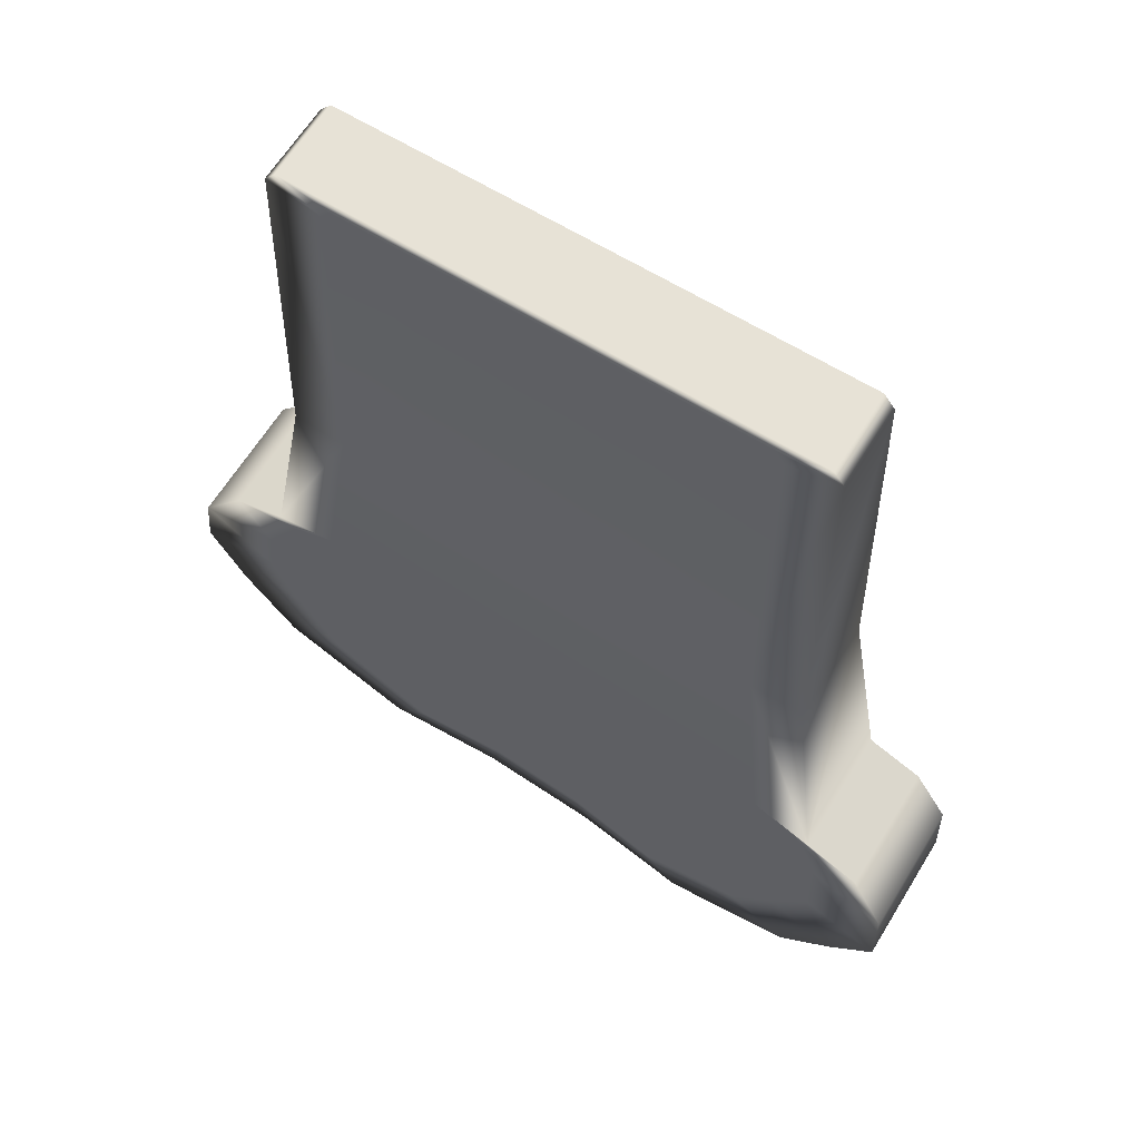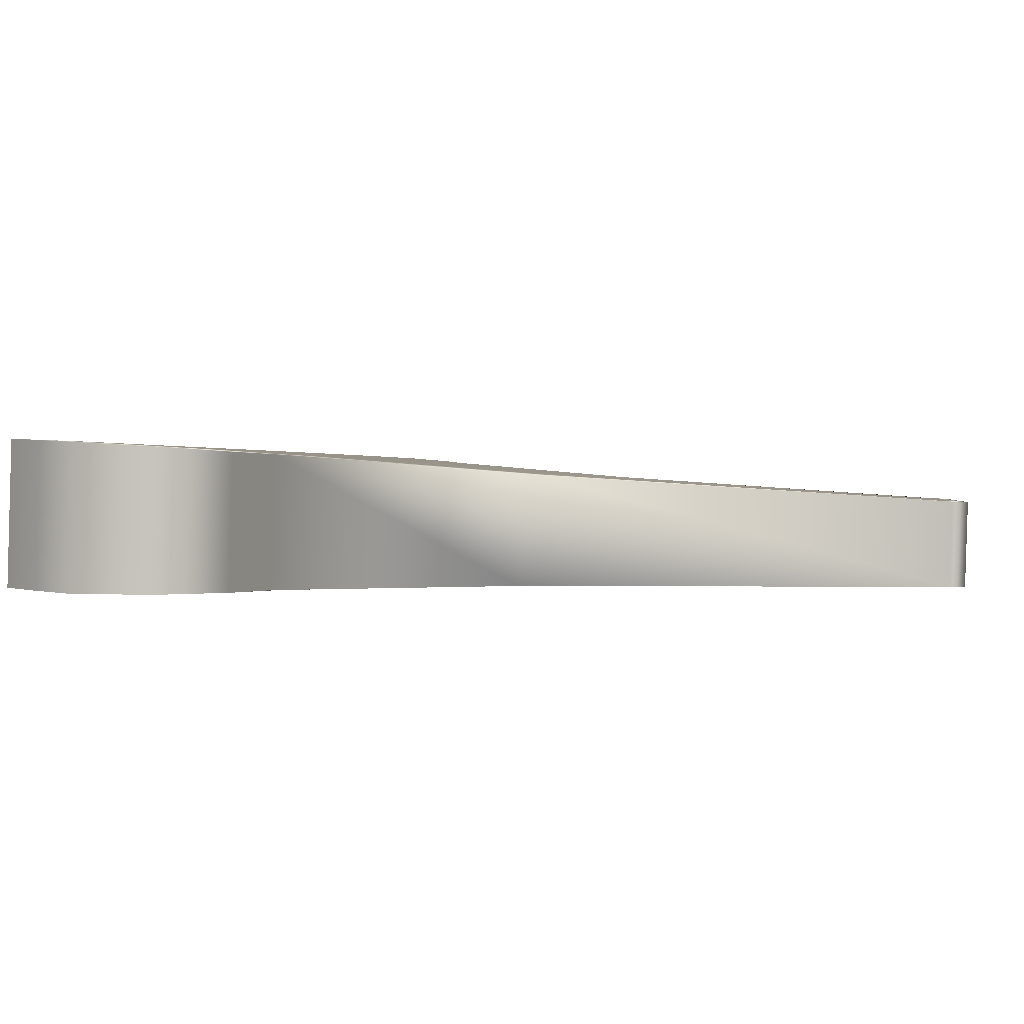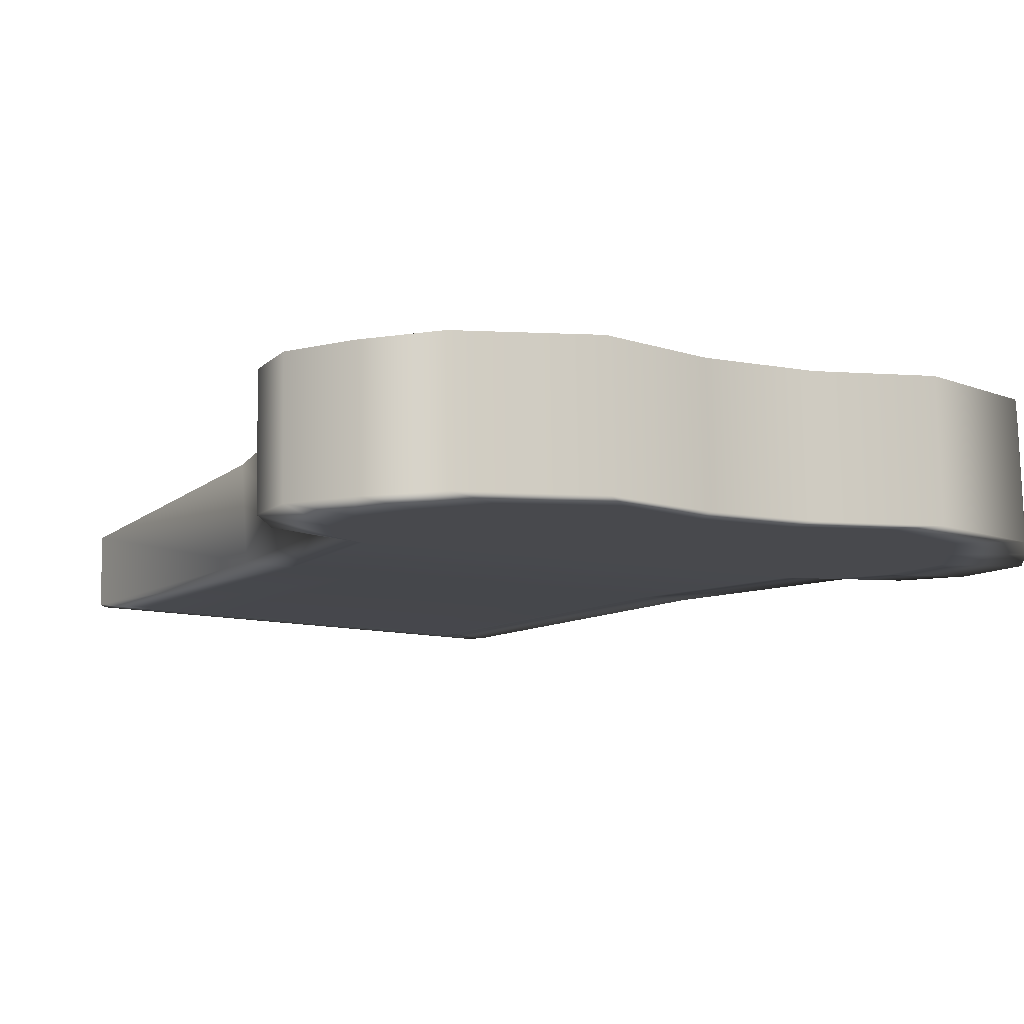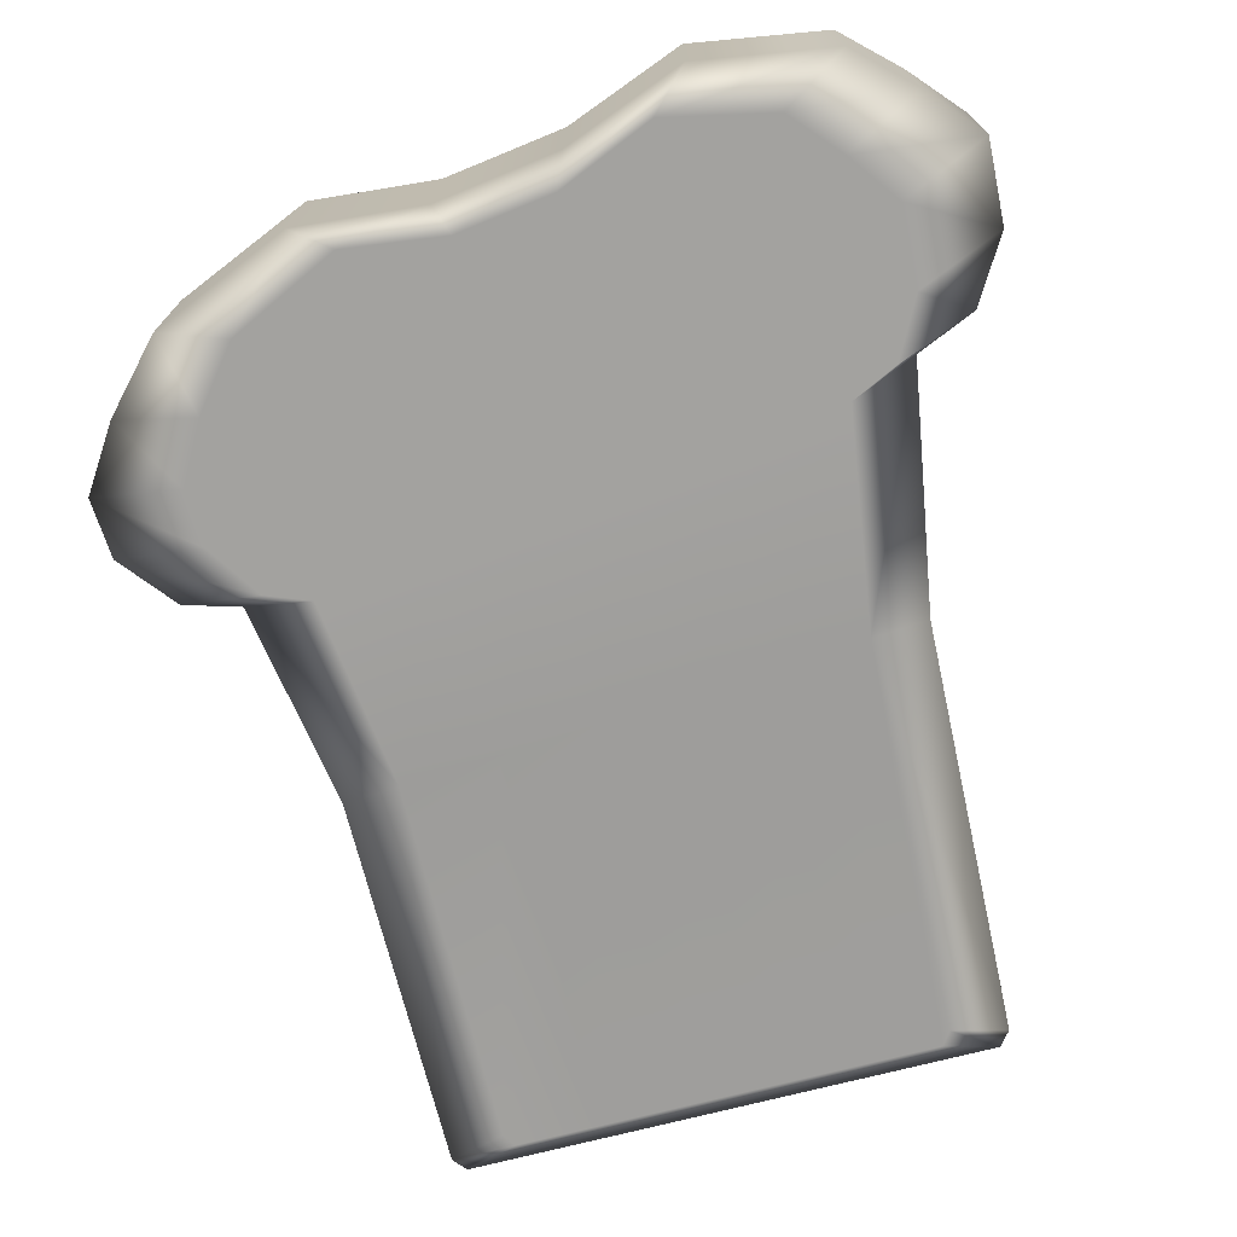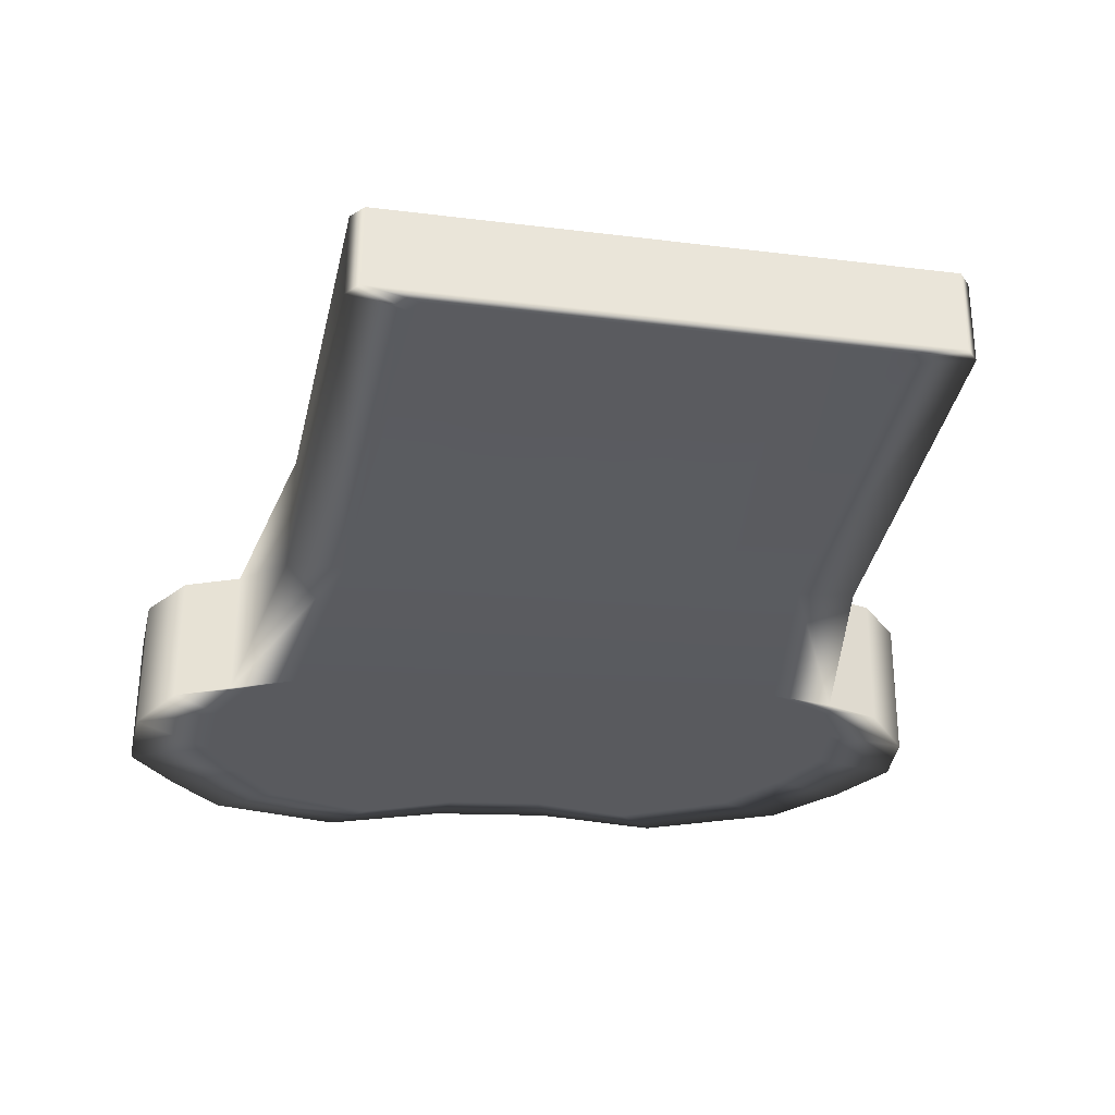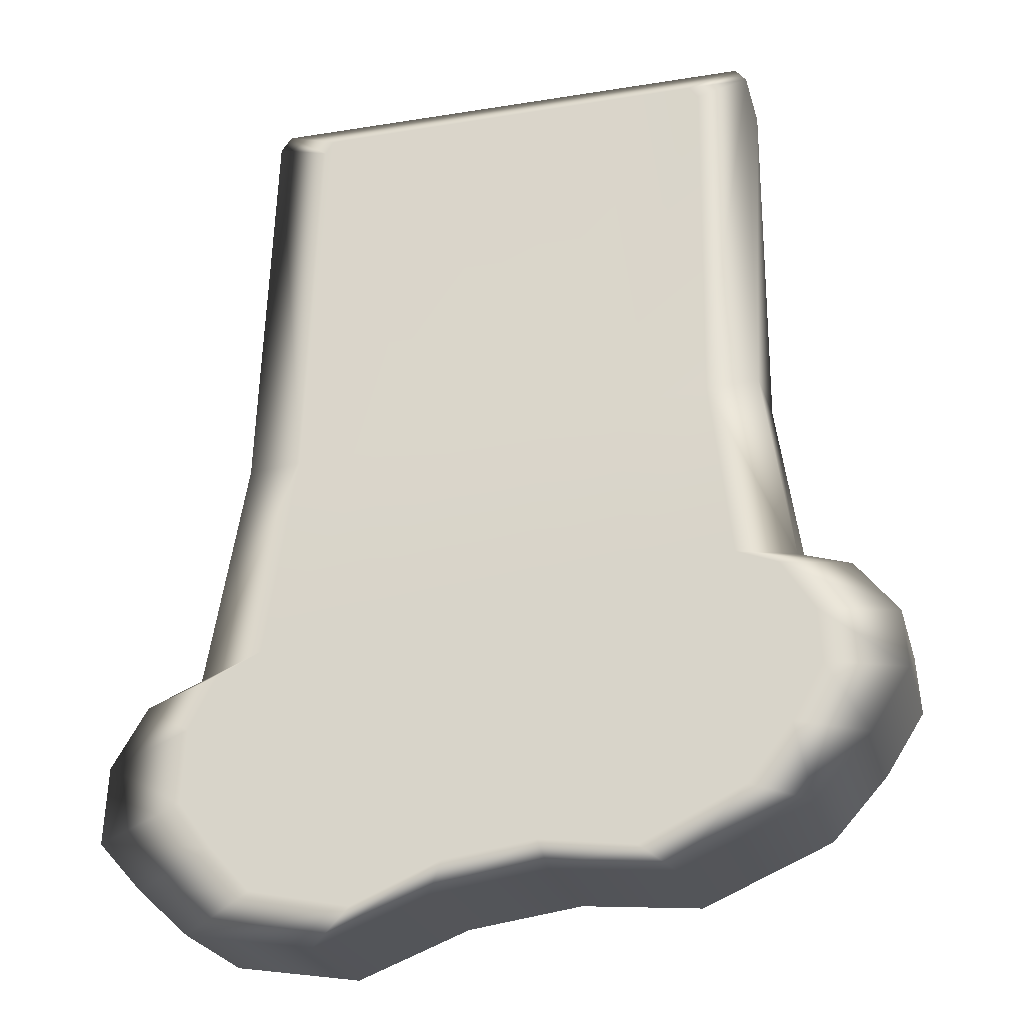
<metadata>
{"format":"obj","ext":"obj","renderer":"f3d","projection":"perspective","resolution":1024,"background":"white","views":[{"elev":65.1,"azim":-148.6,"up":"+Z"},{"elev":0.7,"azim":-81.4,"up":"+Y"},{"elev":-11.0,"azim":146.7,"up":"+Y"},{"elev":-70.9,"azim":-165.5,"up":"+Y"},{"elev":-33.3,"azim":-9.7,"up":"+Y"},{"elev":-25.8,"azim":14.2,"up":"+Z"}]}
</metadata>
<code>
g default
v -173 41.88 -252
v 173 40.38 -204.1
v 173 -41.46 -206.6
v -173 -39.97 -254.6
v -173 33.01 -103.9
v -173 -40.34 -106.1
v 171.7 -41.6 -65.39
v 171.7 31.74 -63.11
v 227.5 36.89 -134.8
v 227.5 -42.28 -137.3
v 205.1 -41.89 -171.5
v 205.1 38.63 -169
v 201.3 -41.96 -74.3
v 201.3 32.65 -71.98
v -227.5 38.81 -196.4
v -227.5 -40.36 -198.9
v -202.3 40.37 -224.8
v -202.3 -40.15 -227.3
v -204.7 33.88 -117.6
v -204.7 -40.35 -119.9
v -79.27 7.37 265.7
v -79.27 -37.75 264.3
v -100.2 -40.07 -266.3
v -100.2 42.7 -263.7
v -23.33 7.366 265.9
v -23.33 -37.75 264.5
v -35.58 -40.5 -241.6
v -35.58 41.6 -239.1
v 33.61 7.362 266
v 33.61 -37.75 264.6
v 30.22 -40.78 -232.5
v 30.22 41.32 -229.9
v 92.69 7.358 266.1
v 92.69 -37.76 264.7
v 98.49 -40.93 -238.5
v 98.49 41.84 -235.9
v 225.4 35.16 -102.3
v 225.4 -42.58 -104.7
v -225.3 -40.7 -154.7
v -225.3 36.39 -152.3
v -135.9 7.374 265.6
v -142.4 7.628 257.5
v -142.4 -37.49 256.1
v -135.9 -37.74 264.2
v 150.8 7.354 266.3
v 157.1 7.592 258.6
v 150.8 -37.76 264.9
v 157.1 -37.52 257.2
v 75.55 7.824 258.5
v 122 7.819 258.6
v 127 8.045 251.4
v 137.6 31.45 -57.54
v 78.28 31.66 -64.34
v 84.01 37.17 -140.6
v 147.5 36.9 -132
v 138.3 40.05 -191.9
v 78.77 41.38 -220.5
v 83.33 35.31 -109.1
v 146.2 35.06 -100.9
v 181.9 36.76 -127.4
v 164.1 38.4 -159.3
v 180.3 34.92 -96.42
v -147.5 38.14 -171.8
v -138.3 41.23 -230
v -161.8 39.78 -203.7
v -181.9 38.28 -176.4
v -146 36.25 -139.2
v -179.7 35.6 -133.3
v -85.48 37.88 -163.4
v -80.15 42.07 -242.5
v -84.52 36 -131.1
v -62.04 7.841 257.9
v -17.28 7.836 258.1
v -28.48 32.04 -76.58
v -79.96 32.23 -82.48
v -30.34 37.65 -156
v -28.45 41.06 -220.6
v -29.92 35.78 -124
v 28.27 7.83 258.3
v 23.91 31.85 -70.57
v 25.78 37.41 -148.4
v 24.17 40.84 -213.3
v 25.66 35.55 -116.7
v 161.2 32.34 -66.71
v -137.9 32.43 -89.12
v -163.2 33.24 -101.3
v -107.4 7.847 257.7
v -112.6 8.086 250.1
v 78.28 -41.45 -66.62
v 137.6 -41.66 -59.82
v 127 -37.53 250
v 122 -37.75 257.2
v 75.55 -37.75 257
v 84.01 -42.2 -143.1
v 147.5 -42.47 -134.5
v 78.77 -41.43 -223
v 138.3 -41.88 -194.4
v 146.2 -42.56 -103.3
v 83.33 -42.31 -111.5
v 164.1 -42.26 -161.8
v 181.9 -42.61 -129.9
v 180.3 -42.7 -98.84
v -147.5 -41.23 -174.2
v -138.3 -40.69 -232.5
v -181.9 -41.09 -178.9
v -161.8 -40.88 -206.2
v -146 -41.37 -141.6
v -179.7 -41.09 -135.7
v -137.9 -40.68 -91.4
v -79.96 -40.88 -84.76
v -62.04 -37.73 256.5
v -107.4 -37.72 256.3
v -112.6 -37.48 248.7
v -85.48 -41.49 -165.9
v -84.52 -41.62 -133.5
v -80.15 -40.75 -245.1
v -28.48 -41.07 -78.86
v -17.28 -37.73 256.7
v -30.34 -41.72 -158.5
v -29.92 -41.85 -126.4
v -28.45 -41.11 -223.2
v 23.91 -41.25 -72.85
v 28.27 -37.74 256.9
v 25.78 -41.96 -150.9
v 25.66 -42.07 -119.1
v 24.17 -41.34 -215.9
v 161.2 -41.98 -69.02
v -163.2 -40.72 -103.7
v 124.7 21.71 54.65
v 72.05 21.82 51.09
v 124.9 -39.17 45.54
v 72.07 -39.05 41.79
v 155 -38.84 47.73
v 154.7 21.27 56.62
v -150.3 21.87 36.04
v -151 -38.13 26.1
v -68.92 -38.72 31.83
v -120.5 -38.6 28.19
v -22.76 22.01 44.69
v -68.47 22.1 41.61
v -23.06 -38.83 35.06
v 23.76 21.92 47.83
v 23.62 -38.94 38.36
v -119.9 22.2 38.15
g Bread_geo_kitchen:Bread_Model
f 49 50 51 129 130
f 36 2 3 35
f 89 90 131 132
f 34 47 45 33
f 46 48 133 134
f 43 42 135 136
f 54 55 56 57
f 9 10 11 12
f 95 94 96 97
f 16 15 17 18
f 39 40 15 16
f 94 95 98 99
f 37 38 10 9
f 54 58 59 55
f 95 97 100 101
f 3 2 12 11
f 56 55 60 61
f 8 7 13 14
f 98 95 101 102
f 55 59 62 60
f 63 64 65 66
f 1 4 18 17
f 104 103 105 106
f 6 5 19 20
f 67 63 66 68
f 103 107 108 105
f 41 44 22 21
f 109 110 137 138
f 103 114 115 107
f 116 114 103 104
f 1 24 23 4
f 63 69 70 64
f 67 71 69 63
f 72 73 139 140
f 22 26 25 21
f 110 117 141 137
f 114 119 120 115
f 121 119 114 116
f 24 28 27 23
f 69 76 77 70
f 69 71 78 76
f 73 79 142 139
f 26 30 29 25
f 117 122 143 141
f 119 124 125 120
f 126 124 119 121
f 28 32 31 27
f 76 81 82 77
f 76 78 83 81
f 79 49 130 142
f 30 34 33 29
f 122 89 132 143
f 124 94 99 125
f 96 94 124 126
f 32 36 35 31
f 81 54 57 82
f 81 83 58 54
f 71 75 74 78
f 83 78 74 80
f 58 83 80 53
f 59 58 53 52
f 62 59 52 84
f 14 13 38 37
f 90 98 102 127
f 99 98 90 89
f 125 99 89 122
f 120 125 122 117
f 115 120 117 110
f 107 115 110 109
f 108 107 109 128
f 20 19 40 39
f 85 67 68 86
f 85 75 71 67
f 88 87 72 140 144
f 41 42 43 44
f 46 45 47 48
f 33 45 50 49
f 45 46 51 50
f 46 134 129 51
f 2 36 57 56
f 9 12 61 60
f 12 2 56 61
f 37 9 60 62
f 1 17 65 64
f 17 15 66 65
f 15 40 68 66
f 24 1 64 70
f 21 25 73 72
f 28 24 70 77
f 25 29 79 73
f 32 28 77 82
f 29 33 49 79
f 36 32 82 57
f 8 14 84 52
f 14 37 62 84
f 40 19 86 68
f 19 5 85 86
f 42 41 87 88
f 41 21 72 87
f 5 135 144 85
f 7 133 131 90
f 48 47 92 91
f 47 34 93 92
f 35 3 97 96
f 3 11 100 97
f 11 10 101 100
f 10 38 102 101
f 16 18 106 105
f 18 4 104 106
f 39 16 105 108
f 22 44 112 111
f 44 43 113 112
f 43 136 138 113
f 4 23 116 104
f 26 22 111 118
f 23 27 121 116
f 30 26 118 123
f 27 31 126 121
f 34 30 123 93
f 31 35 96 126
f 38 13 127 102
f 13 7 90 127
f 6 20 128 109
f 20 39 108 128
f 130 129 52 53
f 132 131 91 92 93
f 134 133 7 8
f 136 135 5 6
f 138 137 111 112 113
f 140 139 74 75
f 137 141 118 111
f 139 142 80 74
f 141 143 123 118
f 142 130 53 80
f 143 132 93 123
f 144 140 75 85
f 129 134 8 52
f 144 135 42 88
f 131 133 48 91
f 138 136 6 109

</code>
